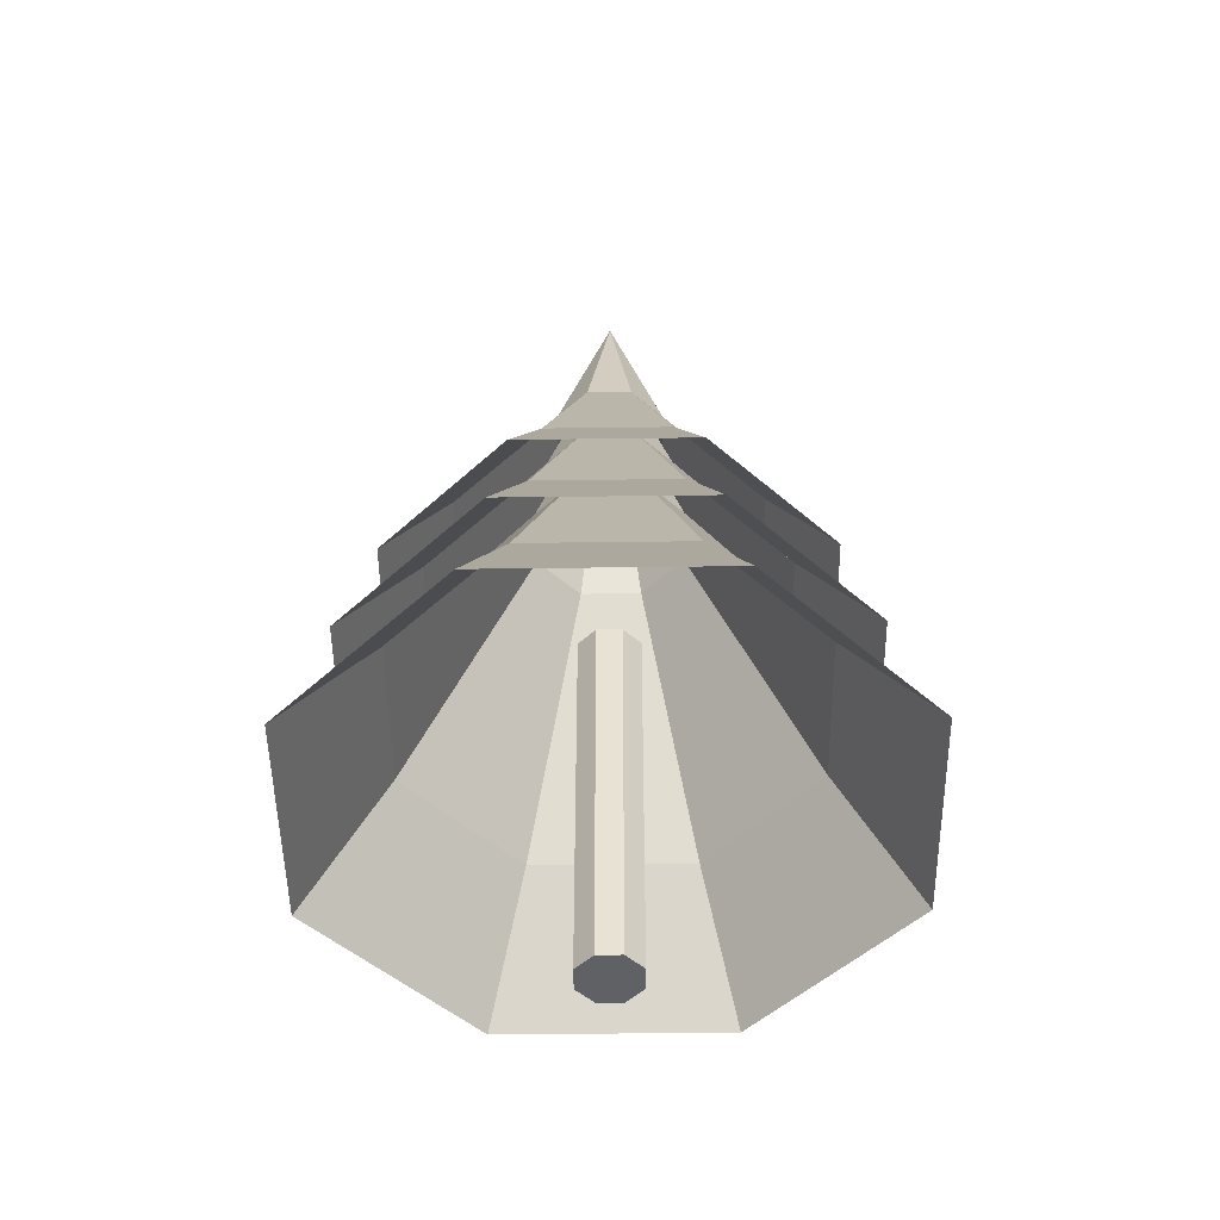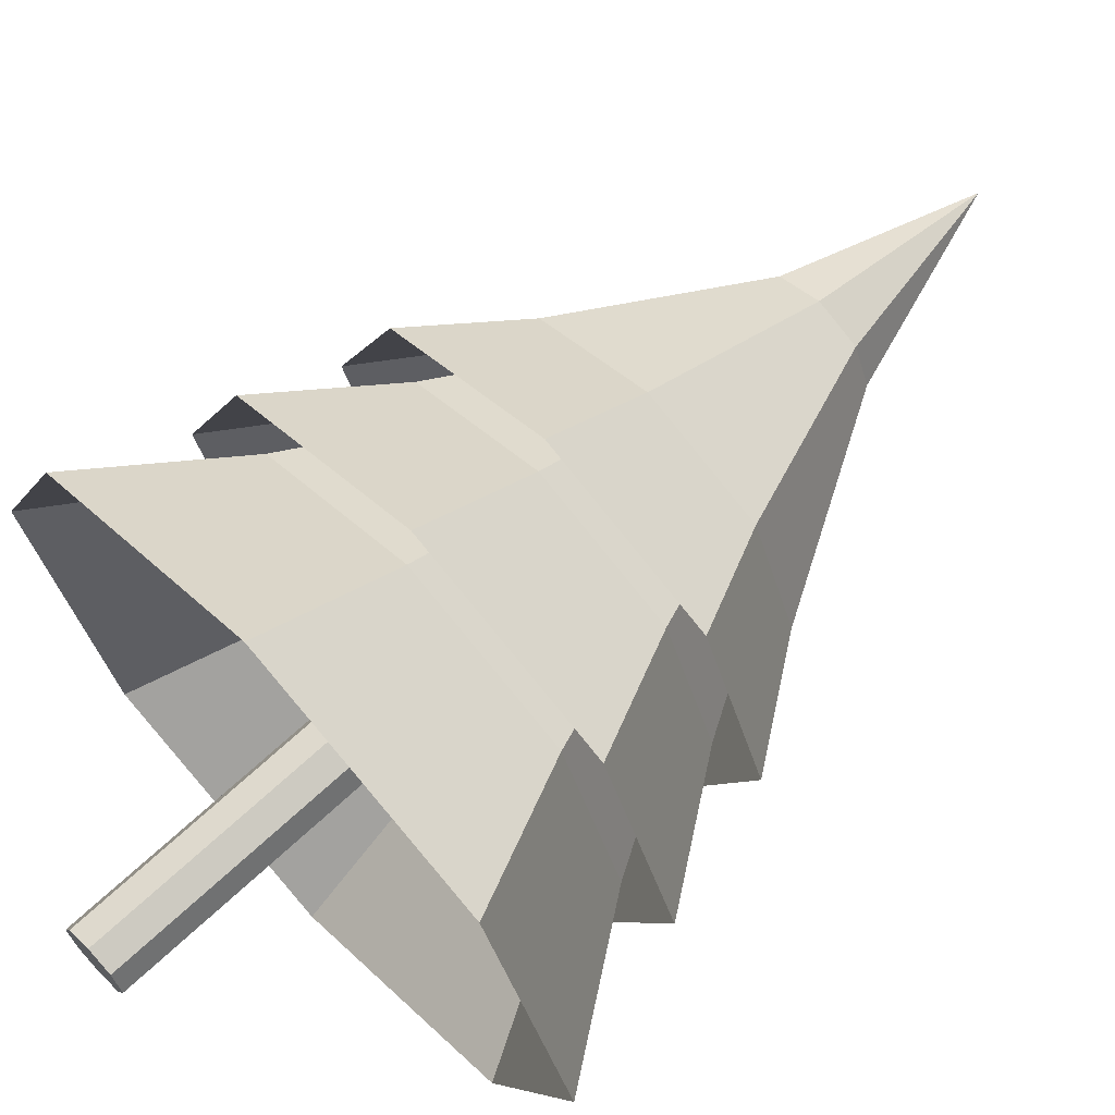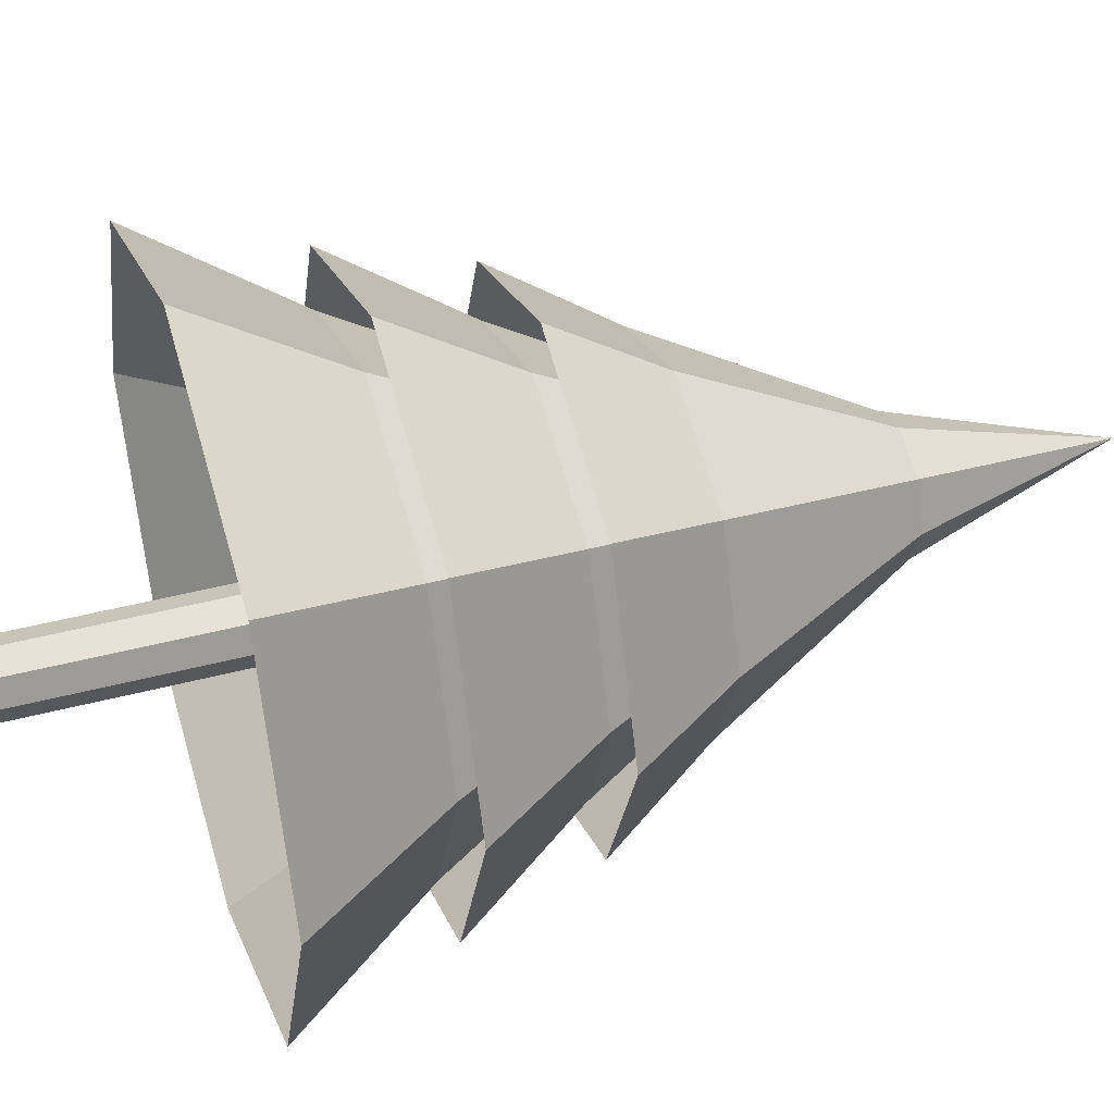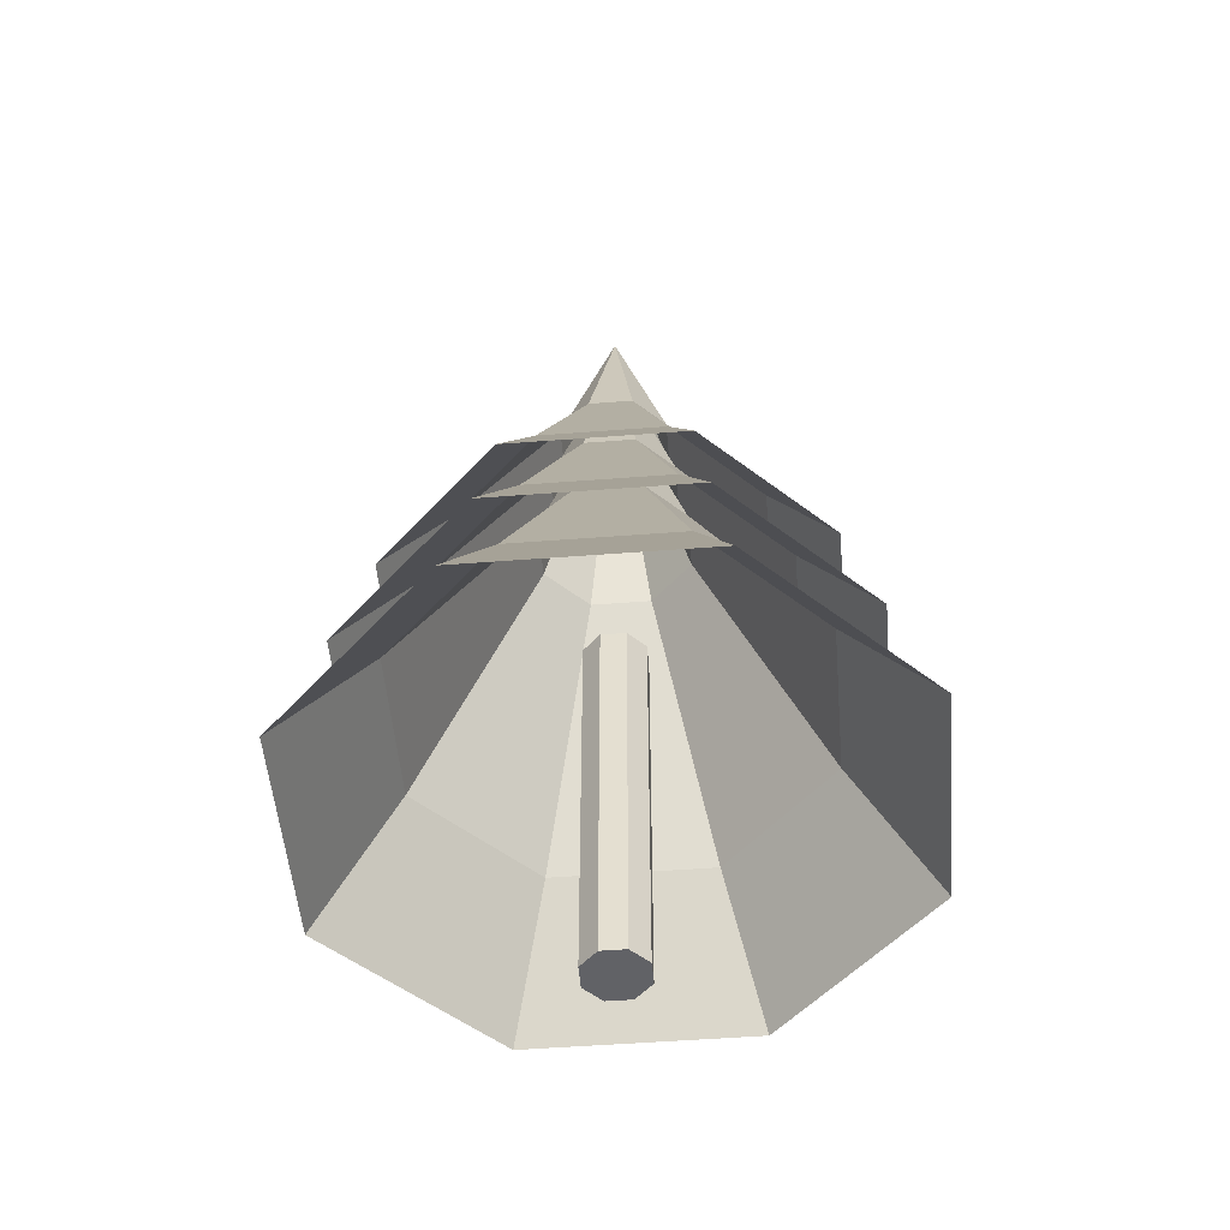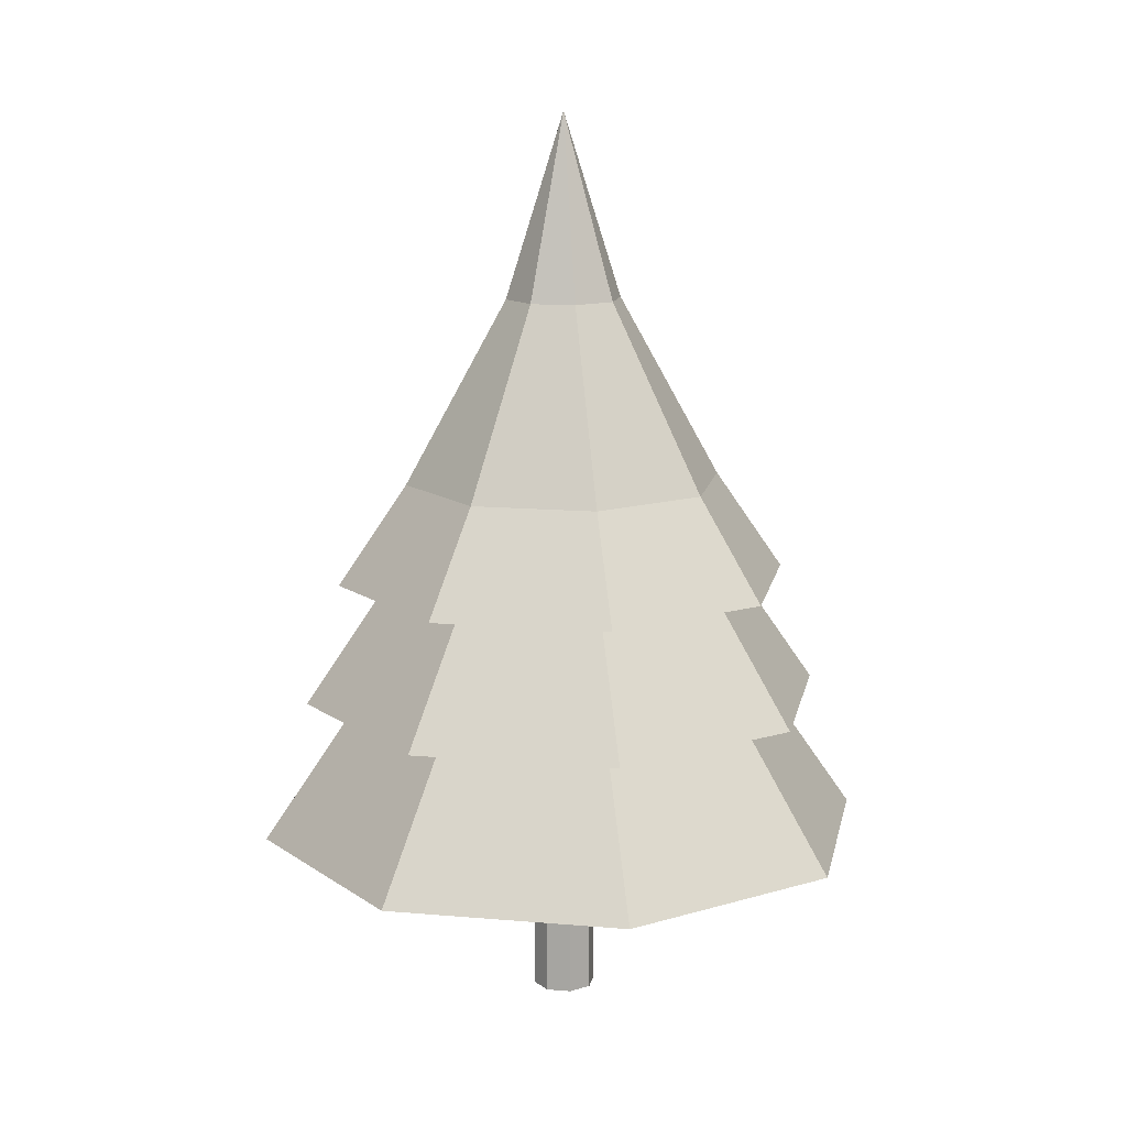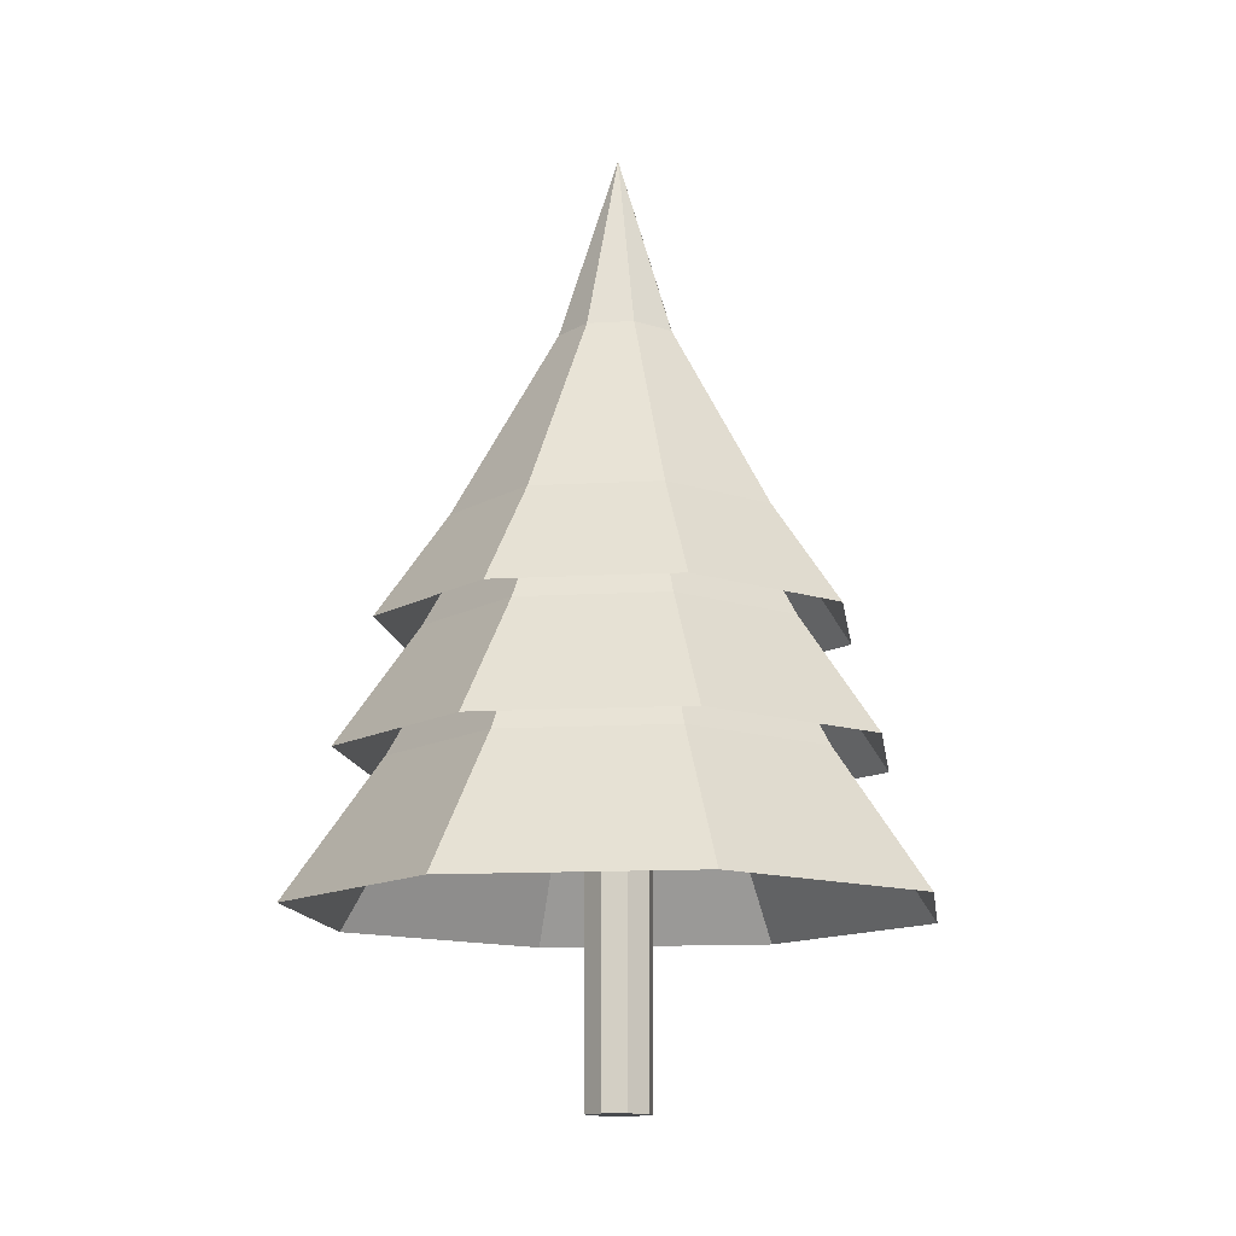
<metadata>
{"format":"obj","ext":"obj","renderer":"f3d","projection":"perspective","resolution":1024,"background":"white","views":[{"elev":-48.7,"azim":113.3,"up":"+Y"},{"elev":67.3,"azim":46.8,"up":"+Z"},{"elev":43.4,"azim":72.7,"up":"+Z"},{"elev":-50.7,"azim":-17.7,"up":"+Y"},{"elev":13.4,"azim":78.6,"up":"+Y"},{"elev":-13.1,"azim":75.0,"up":"+Y"}]}
</metadata>
<code>
o Firtree_3
v 0.08963 -0.2253 0.08485
v 0.003659 -0.2253 0.1205
v 0.003659 -0.2253 -0.001114
v 0.08963 1.273 0.08485
v 0.003659 1.273 0.1205
v 0.003659 1.273 -0.001114
v 0.1252 -0.2253 -0.001114
v 0.1252 1.273 -0.001114
v 0.08963 -0.2253 -0.08708
v 0.08963 1.273 -0.08708
v 0.003659 -0.2253 -0.1227
v 0.003659 1.273 -0.1227
v -0.0823 -0.2253 -0.08708
v -0.0823 1.273 -0.08708
v -0.1179 -0.2253 -0.001114
v -0.1179 1.273 -0.001114
v -0.0823 -0.2253 0.08485
v -0.0823 1.273 0.08485
v -0.5843 0.9757 -0.5832
v -0.000885 0.9757 -0.8248
v -0.000885 0.4604 -1.182
v -0.2122 1.917 -0.211
v -0.000885 1.917 -0.2985
v -0.000885 2.859 0.000259
v 0.5825 0.9757 0.5837
v -0.000885 0.9757 0.8253
v -0.000885 0.4604 1.182
v 0.2104 1.917 0.2115
v -0.000885 1.917 0.299
v -0.826 0.9757 0.000259
v -0.8367 0.4604 -0.8356
v -0.2997 1.917 0.000259
v 0.8242 0.9757 0.000259
v 0.835 0.4604 0.8361
v 0.2979 1.917 0.000259
v -0.5843 0.9757 0.5837
v -1.183 0.4604 0.000259
v -0.2122 1.917 0.2115
v 0.5825 0.9757 -0.5832
v 1.181 0.4604 0.000259
v 0.2104 1.917 -0.211
v -0.8367 0.4604 0.8361
v 0.835 0.4604 -0.8356
v -0.4341 1.846 -0.433
v -0.000885 1.846 -0.6124
v -0.000885 1.463 -0.8775
v -0.1578 2.545 -0.1566
v -0.000885 2.545 -0.2216
v -0.000885 3.244 0.000259
v 0.4323 1.846 0.4335
v -0.000885 1.846 0.6129
v -0.000885 1.463 0.878
v 0.156 2.545 0.1571
v -0.000885 2.545 0.2221
v -0.6136 1.846 0.000259
v -0.6216 1.463 -0.6204
v -0.2227 2.545 0.000259
v 0.6118 1.846 0.000259
v 0.6198 1.463 0.6209
v 0.221 2.545 0.000259
v -0.4341 1.846 0.4335
v -0.8786 1.463 0.000259
v -0.1578 2.545 0.1571
v 0.4323 1.846 -0.433
v 0.8769 1.463 0.000259
v 0.156 2.545 -0.1566
v -0.6216 1.463 0.6209
v 0.6198 1.463 -0.6204
v -0.5 1.44 -0.4988
v -0.000885 1.44 -0.7055
v -0.000885 0.9997 -1.011
v -0.1816 2.246 -0.1805
v -0.000885 2.246 -0.2553
v -0.000885 3.051 0.000259
v 0.4982 1.44 0.4993
v -0.000885 1.44 0.7061
v -0.000885 0.9997 1.011
v 0.1798 2.246 0.181
v -0.000885 2.246 0.2558
v -0.7067 1.44 0.000259
v -0.7159 0.9997 -0.7148
v -0.2565 2.246 0.000259
v 0.7049 1.44 0.000259
v 0.7141 0.9997 0.7153
v 0.2547 2.246 0.000259
v -0.5 1.44 0.4993
v -1.012 0.9997 0.000259
v -0.1816 2.246 0.181
v 0.4982 1.44 -0.4988
v 1.01 0.9997 0.000259
v 0.1798 2.246 -0.1805
v -0.7159 0.9997 0.7153
v 0.7141 0.9997 -0.7148
f 1 2 3
f 4 5 2
f 4 6 5
f 7 1 3
f 8 4 1
f 8 6 4
f 9 7 3
f 10 8 7
f 10 6 8
f 11 9 3
f 12 10 9
f 12 6 10
f 13 11 3
f 14 12 11
f 14 6 12
f 15 13 3
f 16 14 13
f 16 6 14
f 17 15 3
f 18 16 15
f 18 6 16
f 2 17 3
f 5 18 17
f 5 6 18
f 19 20 21
f 22 23 20
f 22 24 23
f 25 26 27
f 28 29 26
f 28 24 29
f 30 19 31
f 32 22 19
f 32 24 22
f 33 25 34
f 35 28 25
f 35 24 28
f 36 30 37
f 38 32 30
f 38 24 32
f 39 33 40
f 41 35 33
f 41 24 35
f 26 36 42
f 29 38 36
f 29 24 38
f 20 39 43
f 23 41 39
f 23 24 41
f 44 45 46
f 47 48 45
f 47 49 48
f 50 51 52
f 53 54 51
f 53 49 54
f 55 44 56
f 57 47 44
f 57 49 47
f 58 50 59
f 60 53 50
f 60 49 53
f 61 55 62
f 63 57 55
f 63 49 57
f 64 58 65
f 66 60 58
f 66 49 60
f 51 61 67
f 54 63 61
f 54 49 63
f 45 64 68
f 48 66 64
f 48 49 66
f 69 70 71
f 72 73 70
f 72 74 73
f 75 76 77
f 78 79 76
f 78 74 79
f 80 69 81
f 82 72 69
f 82 74 72
f 83 75 84
f 85 78 75
f 85 74 78
f 86 80 87
f 88 82 80
f 88 74 82
f 89 83 90
f 91 85 83
f 91 74 85
f 76 86 92
f 79 88 86
f 79 74 88
f 70 89 93
f 73 91 89
f 73 74 91
f 1 4 2
f 7 8 1
f 9 10 7
f 11 12 9
f 13 14 11
f 15 16 13
f 17 18 15
f 2 5 17
f 31 19 21
f 19 22 20
f 34 25 27
f 25 28 26
f 37 30 31
f 30 32 19
f 40 33 34
f 33 35 25
f 42 36 37
f 36 38 30
f 43 39 40
f 39 41 33
f 27 26 42
f 26 29 36
f 21 20 43
f 20 23 39
f 56 44 46
f 44 47 45
f 59 50 52
f 50 53 51
f 62 55 56
f 55 57 44
f 65 58 59
f 58 60 50
f 67 61 62
f 61 63 55
f 68 64 65
f 64 66 58
f 52 51 67
f 51 54 61
f 46 45 68
f 45 48 64
f 81 69 71
f 69 72 70
f 84 75 77
f 75 78 76
f 87 80 81
f 80 82 69
f 90 83 84
f 83 85 75
f 92 86 87
f 86 88 80
f 93 89 90
f 89 91 83
f 77 76 92
f 76 79 86
f 71 70 93
f 70 73 89

</code>
